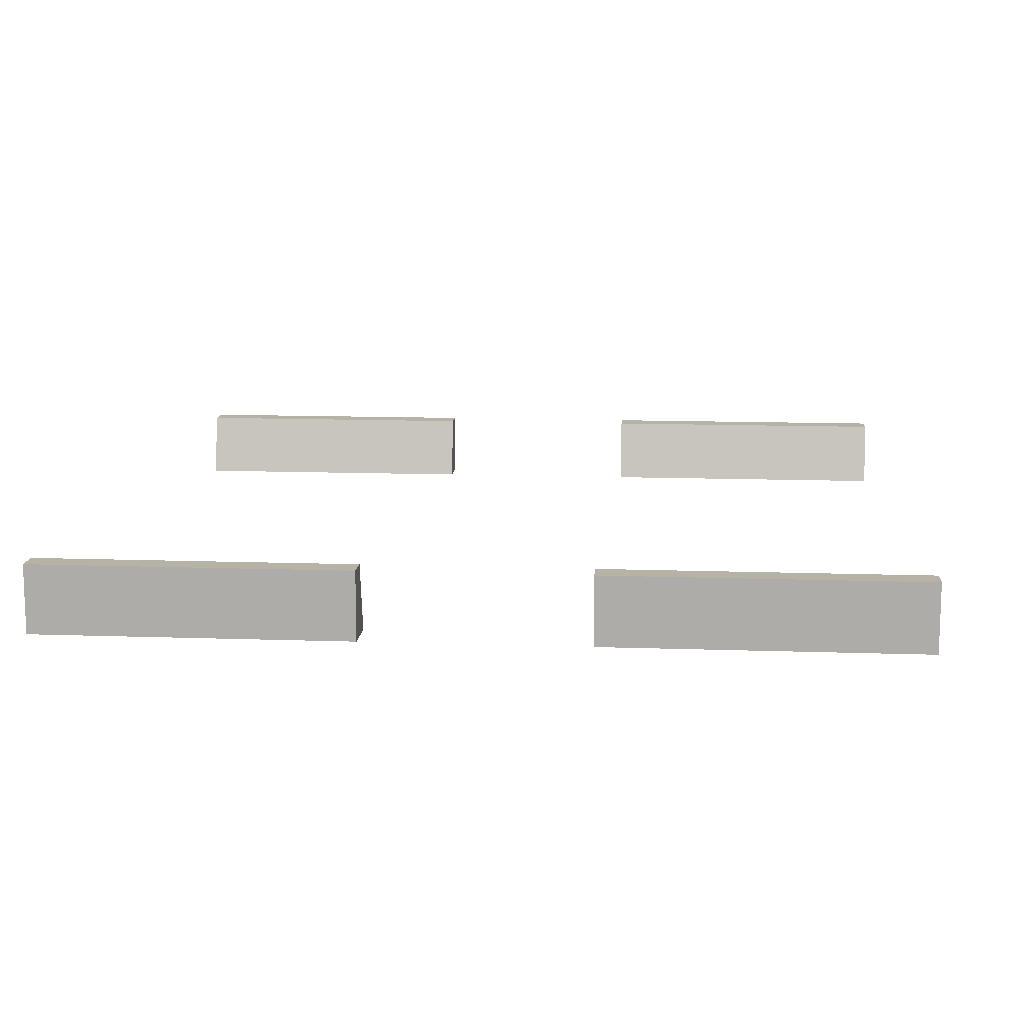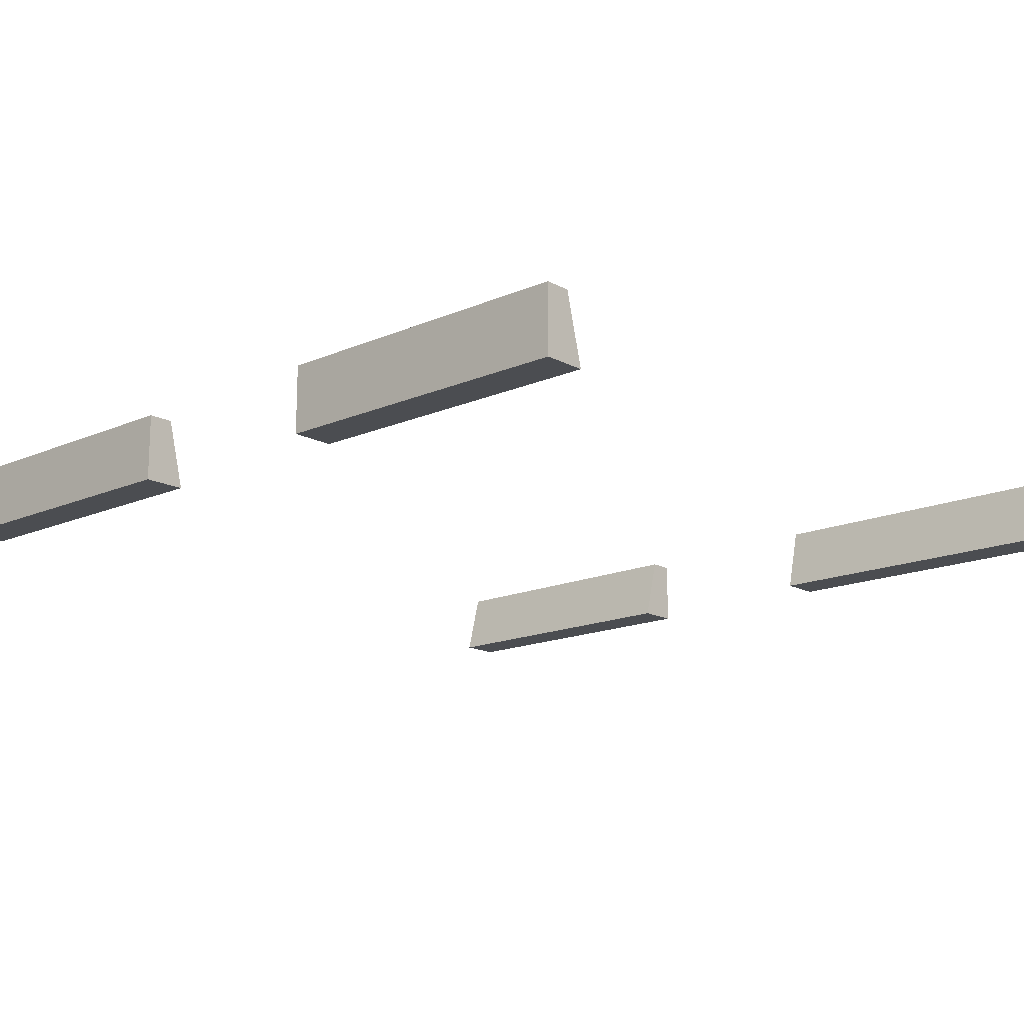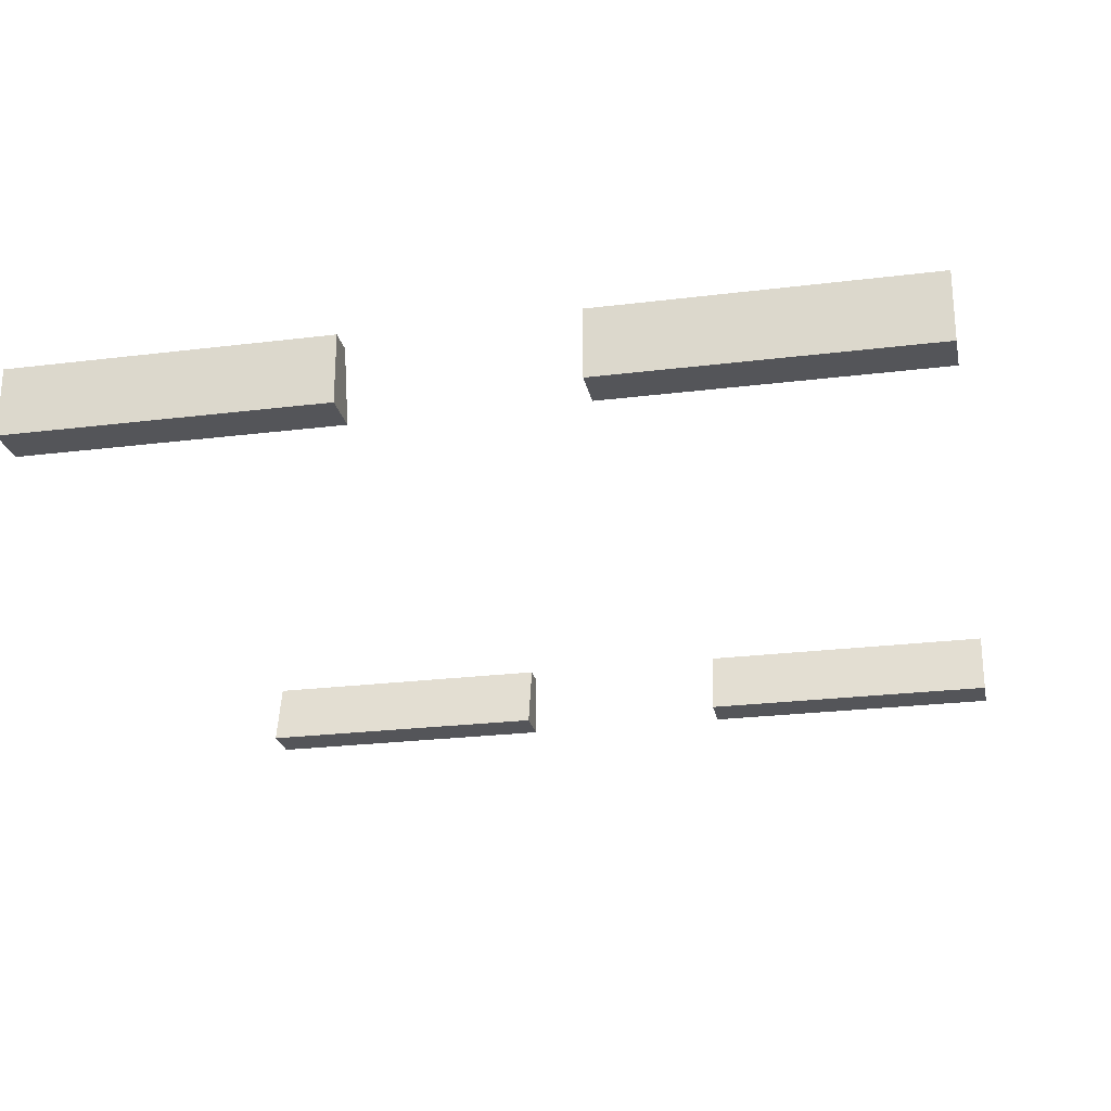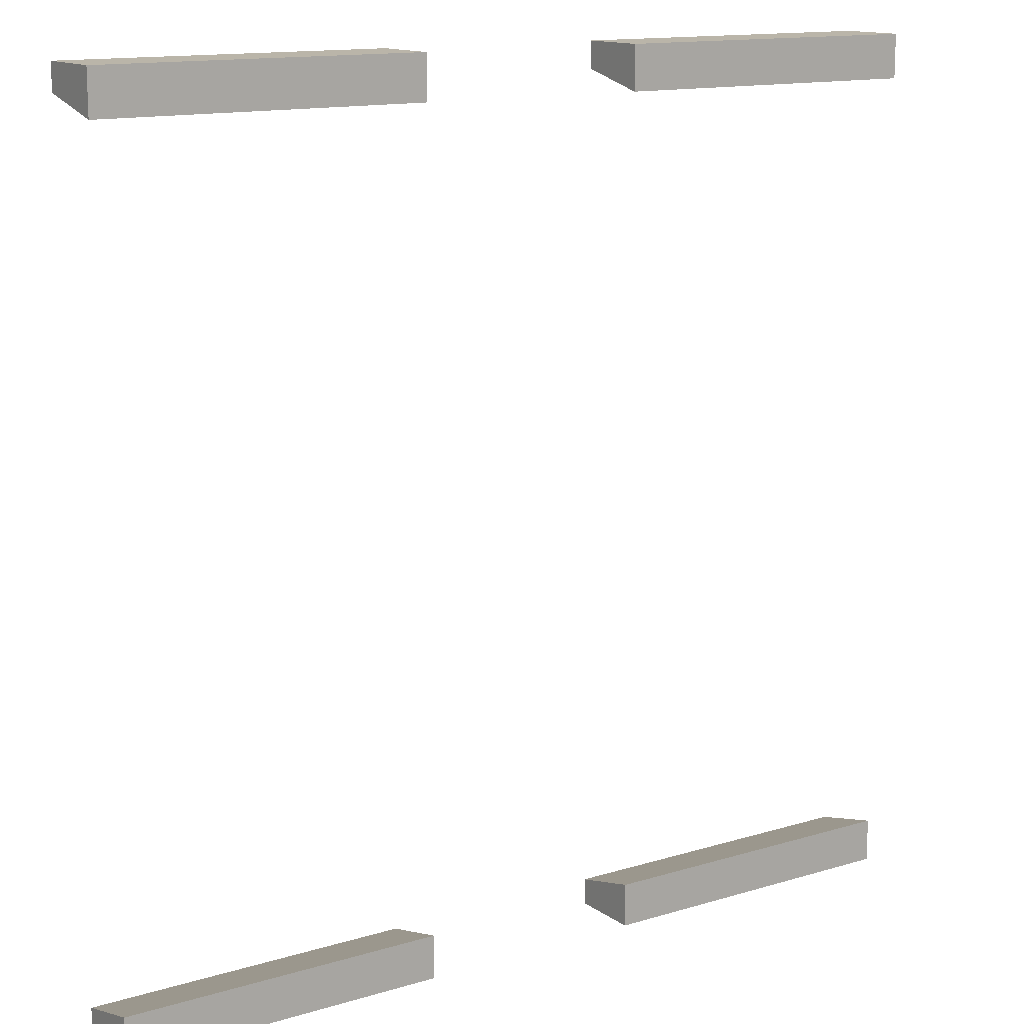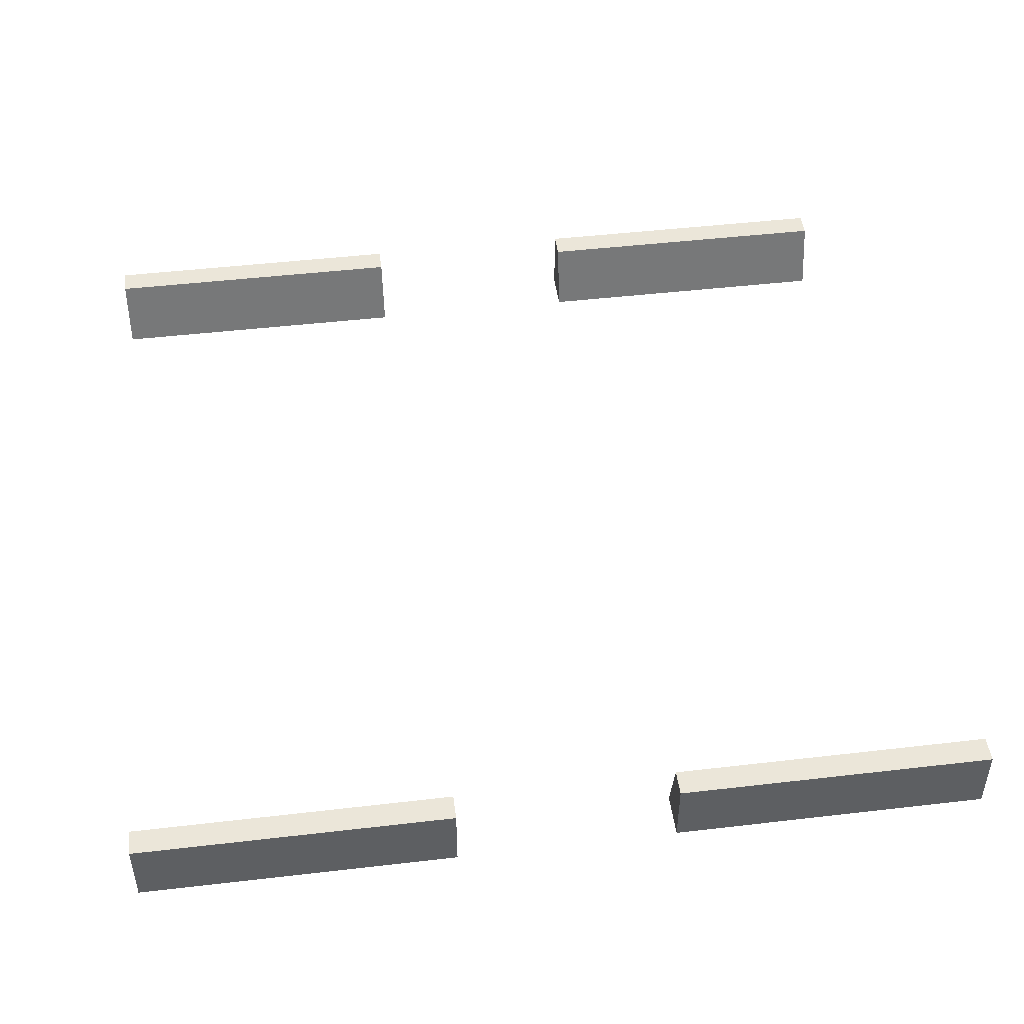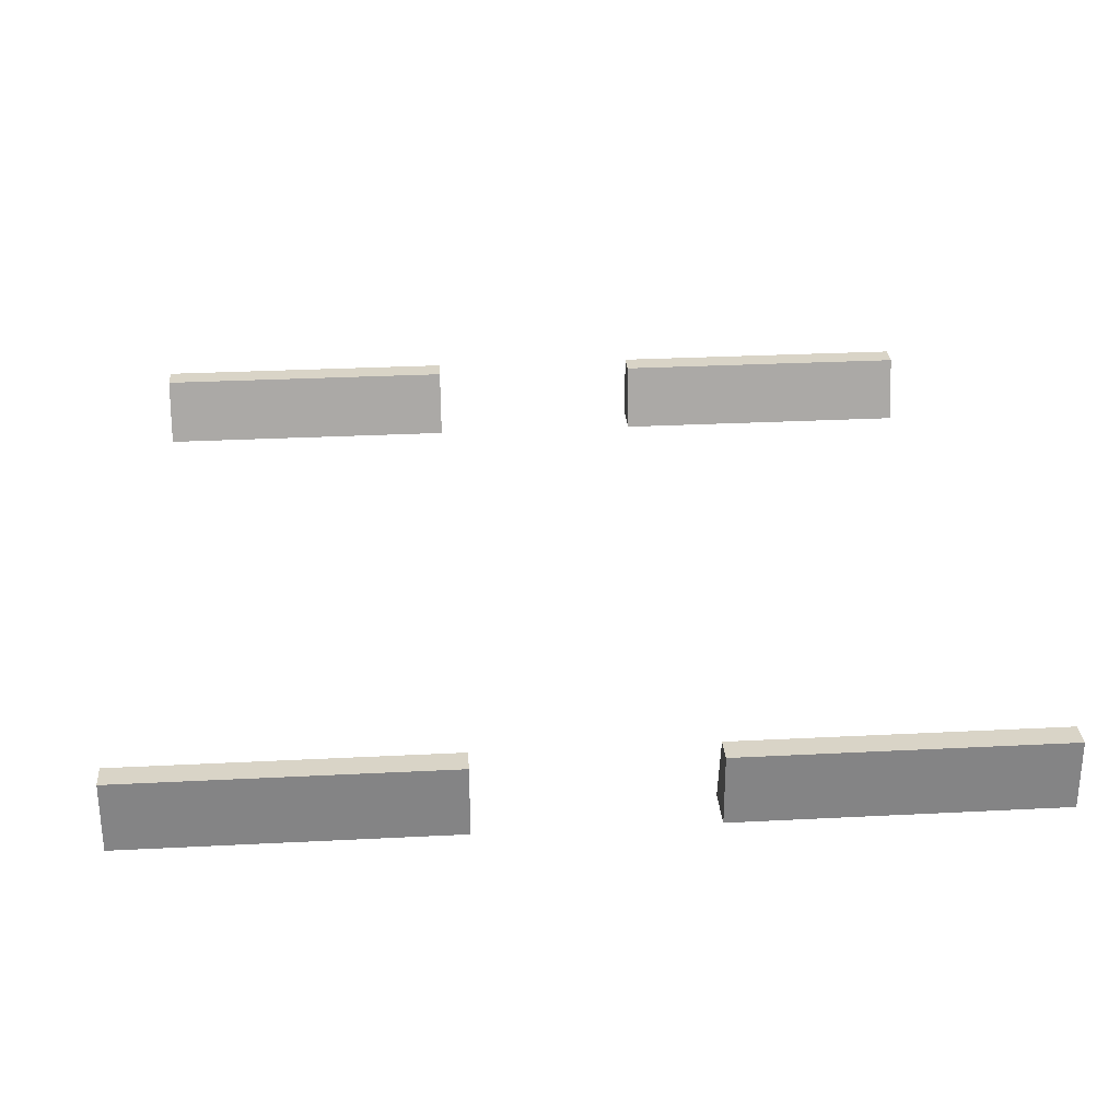
<metadata>
{"format":"obj","ext":"obj","renderer":"f3d","projection":"perspective","resolution":1024,"background":"white","views":[{"elev":12.2,"azim":4.7,"up":"+Y"},{"elev":-15.8,"azim":42.1,"up":"+Y"},{"elev":-24.6,"azim":-168.5,"up":"+Y"},{"elev":13.7,"azim":-34.0,"up":"+Z"},{"elev":47.2,"azim":-7.5,"up":"+Y"},{"elev":28.8,"azim":-4.4,"up":"+Y"}]}
</metadata>
<code>
g road_drivewayDoubleBarrier
v -0.13 0.08 0.47
v -0.13 0.08 0.5
v -0.5 0.08 0.47
v -0.5 0.08 0.5
v 0.5 5.891e-15 -0.5
v 0.13 4.512e-17 -0.5
v 0.5 5.891e-15 -0.45
v 0.13 4.512e-17 -0.45
v 0.5 0 0.5
v 0.13 5.846e-15 0.5
v 0.5 0.08 0.5
v 0.13 0.08 0.5
v 0.5 0 0.45
v 0.13 5.846e-15 0.45
v 0.5 0.08 0.47
v 0.13 0.08 0.47
v -0.13 4.512e-17 0.45
v -0.13 4.512e-17 0.5
v 0.5 0.08 -0.5
v 0.5 0.08 -0.47
v 0.13 0.08 -0.5
v 0.13 0.08 -0.47
v -0.5 5.891e-15 0.45
v -0.5 5.891e-15 0.5
v -0.5 0 -0.45
v -0.5 0.08 -0.47
v -0.13 5.846e-15 -0.45
v -0.13 0.08 -0.47
v -0.13 0.08 -0.5
v -0.13 5.846e-15 -0.5
v -0.5 0 -0.5
v -0.5 0.08 -0.5
f 3 2 1
f 2 3 4
f 7 6 5
f 6 7 8
f 11 10 9
f 10 11 12
f 9 14 13
f 14 9 10
f 14 15 13
f 15 14 16
f 1 18 17
f 18 1 2
f 20 5 19
f 5 20 7
f 8 21 6
f 21 8 22
f 18 23 17
f 23 18 24
f 27 26 25
f 26 27 28
f 28 30 29
f 30 28 27
f 32 30 31
f 30 32 29
f 2 24 18
f 24 2 4
f 32 28 29
f 28 32 26
f 25 32 31
f 32 25 26
f 10 16 14
f 16 10 12
f 16 11 15
f 11 16 12
f 21 5 6
f 5 21 19
f 27 31 30
f 31 27 25
f 7 22 8
f 22 7 20
f 23 1 17
f 1 23 3
f 15 9 13
f 9 15 11
f 24 3 23
f 3 24 4
f 21 20 19
f 20 21 22

</code>
